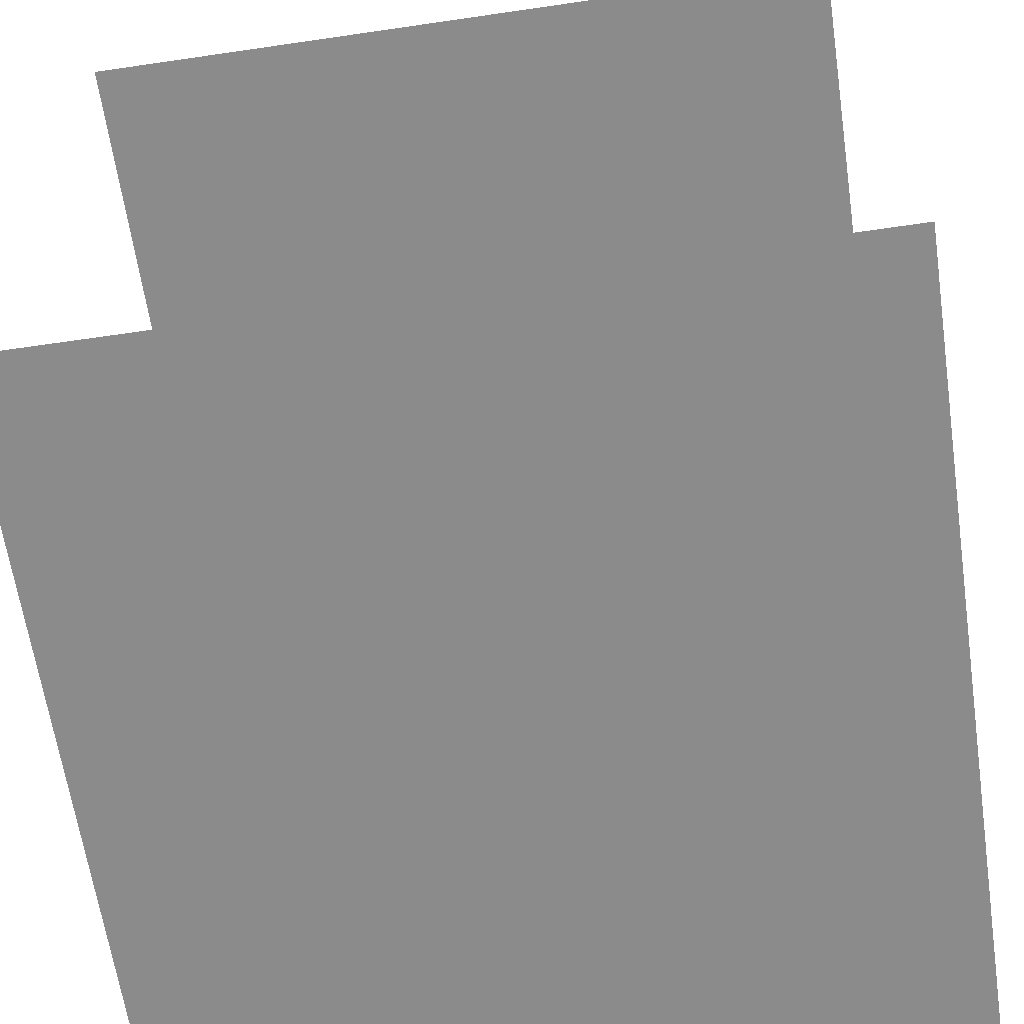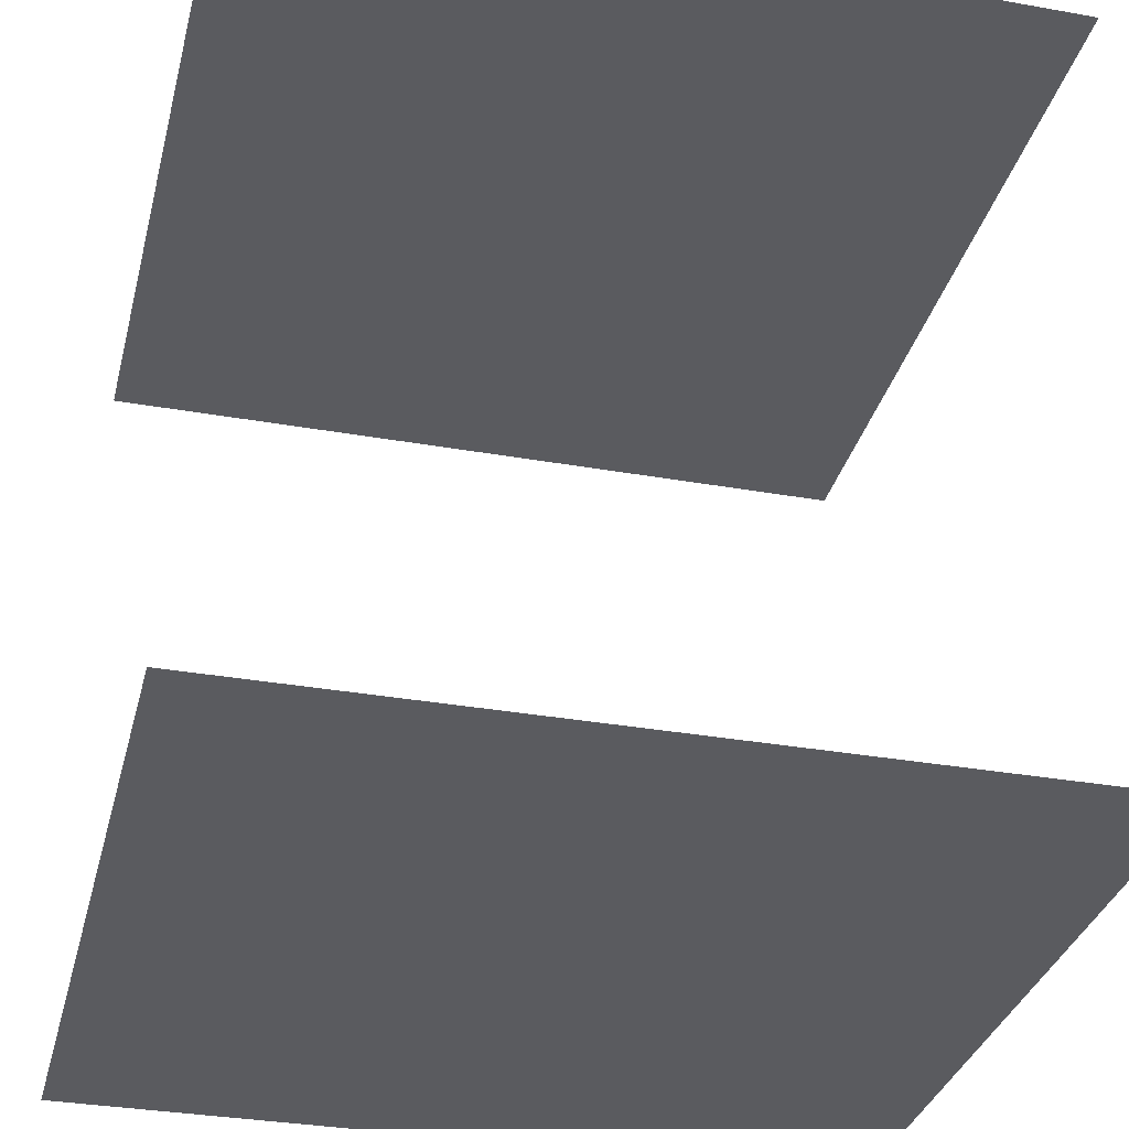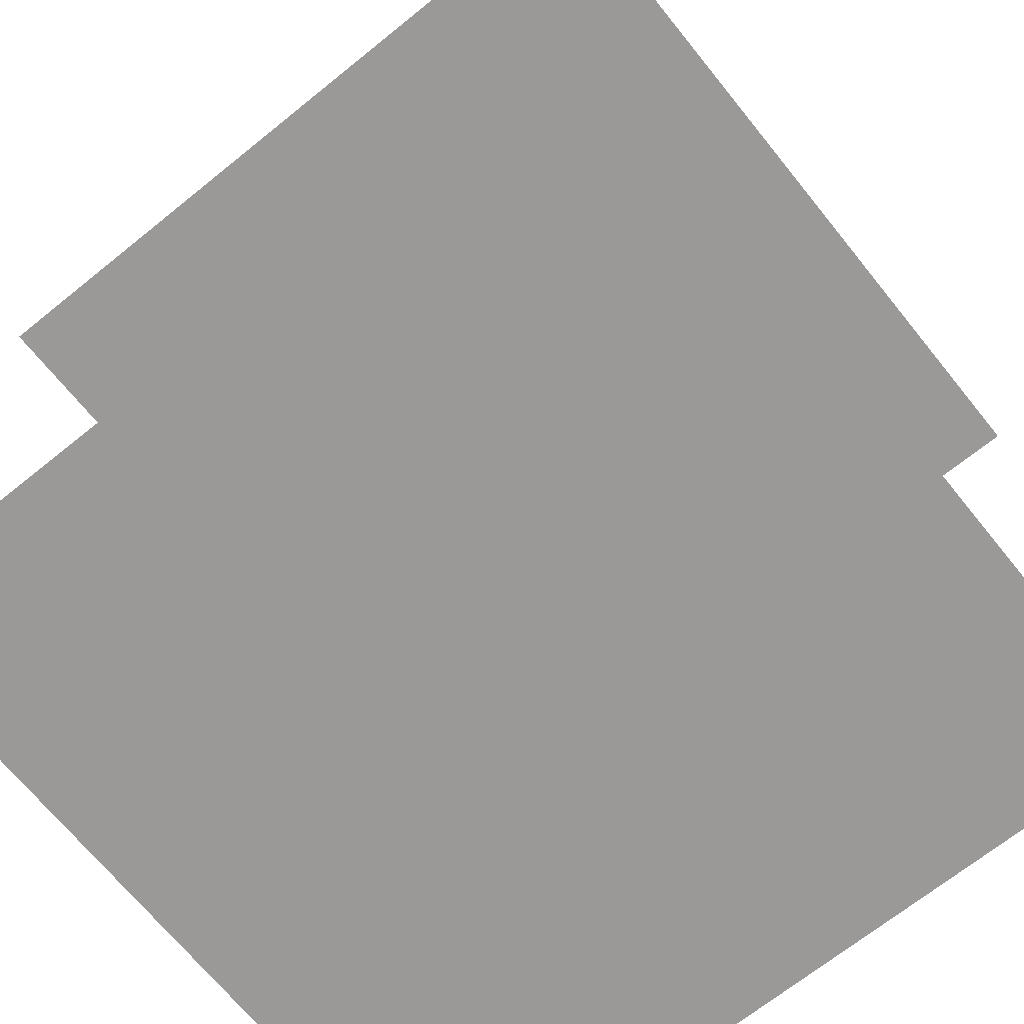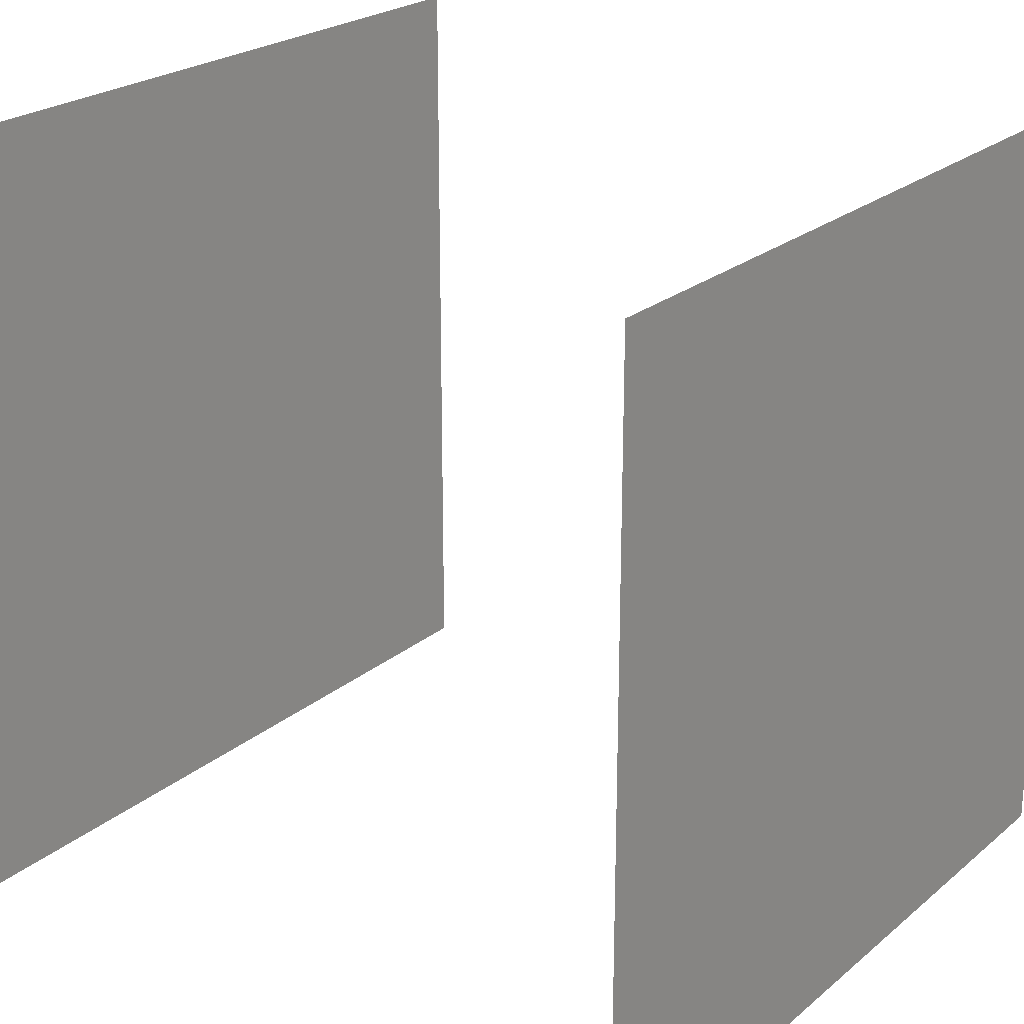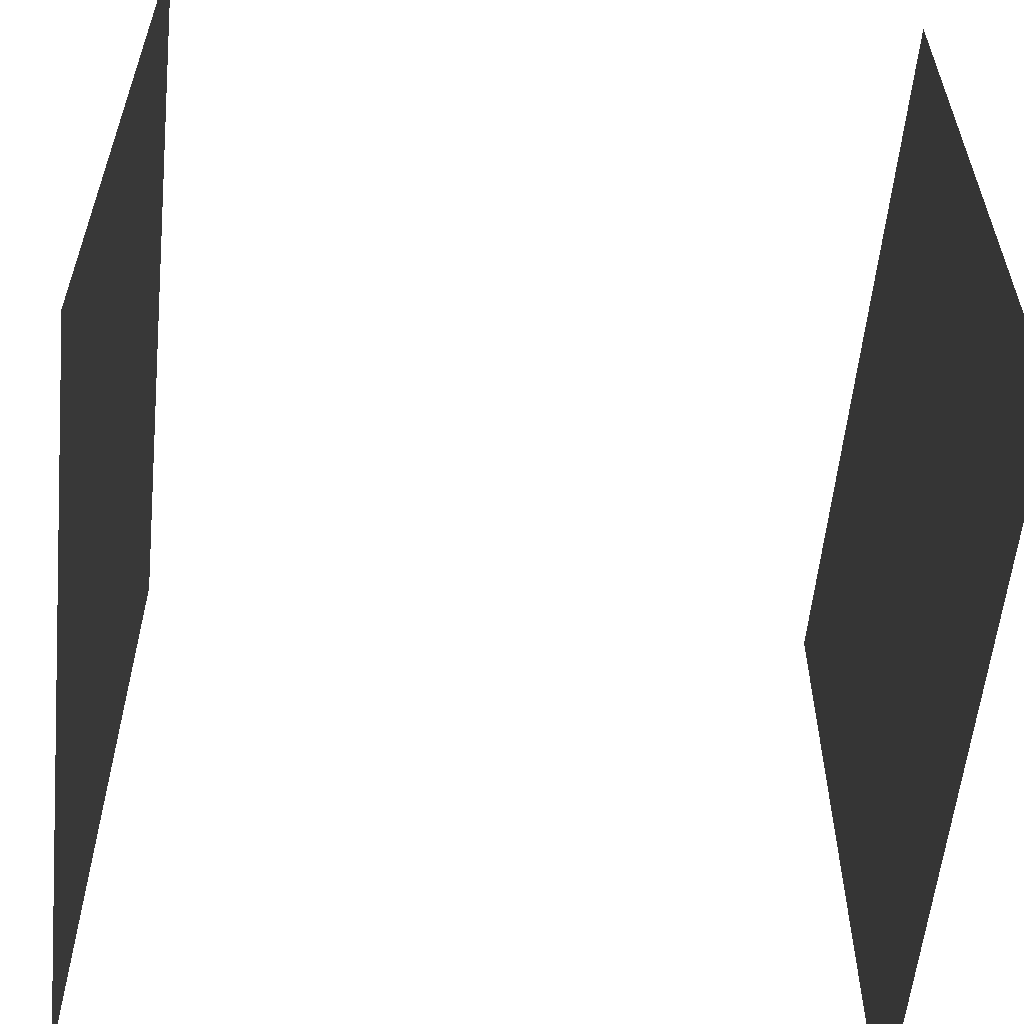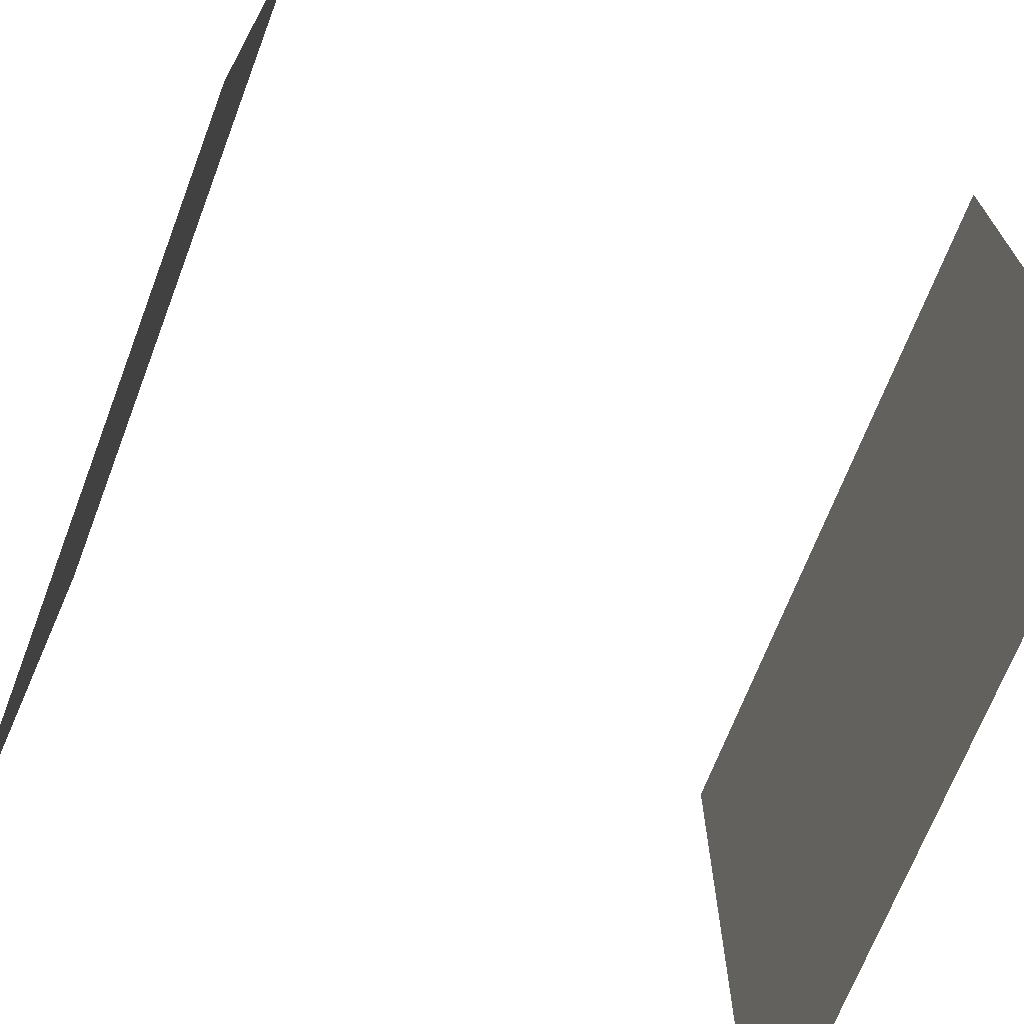
<metadata>
{"format":"obj","ext":"obj","renderer":"f3d","projection":"perspective","resolution":1024,"background":"white","views":[{"elev":-63.9,"azim":98.4,"up":"+Y"},{"elev":-33.0,"azim":-103.8,"up":"+Y"},{"elev":-68.9,"azim":-141.1,"up":"+Y"},{"elev":23.3,"azim":-53.7,"up":"+Z"},{"elev":-58.1,"azim":84.2,"up":"+Z"},{"elev":-69.5,"azim":-111.0,"up":"+Z"}]}
</metadata>
<code>
v 250 12 110
v 240 22 120
v 240 12 110
v 250 22 120
v 250 22 110
v 240 12 120
v 240 22 110
v 250 12 120
f 1 3 8
f 3 6 8
f 5 7 4
f 7 2 4

</code>
